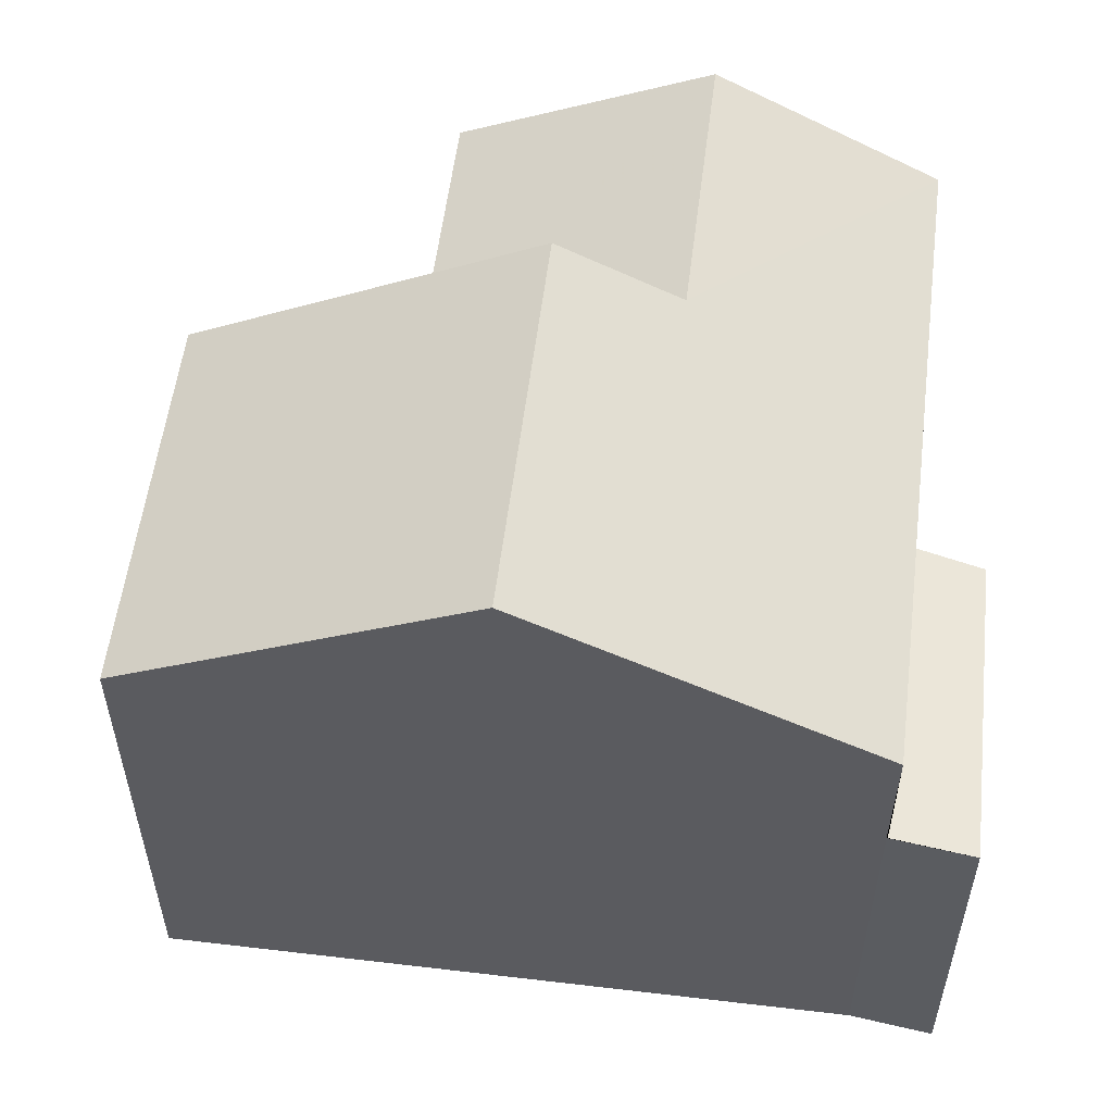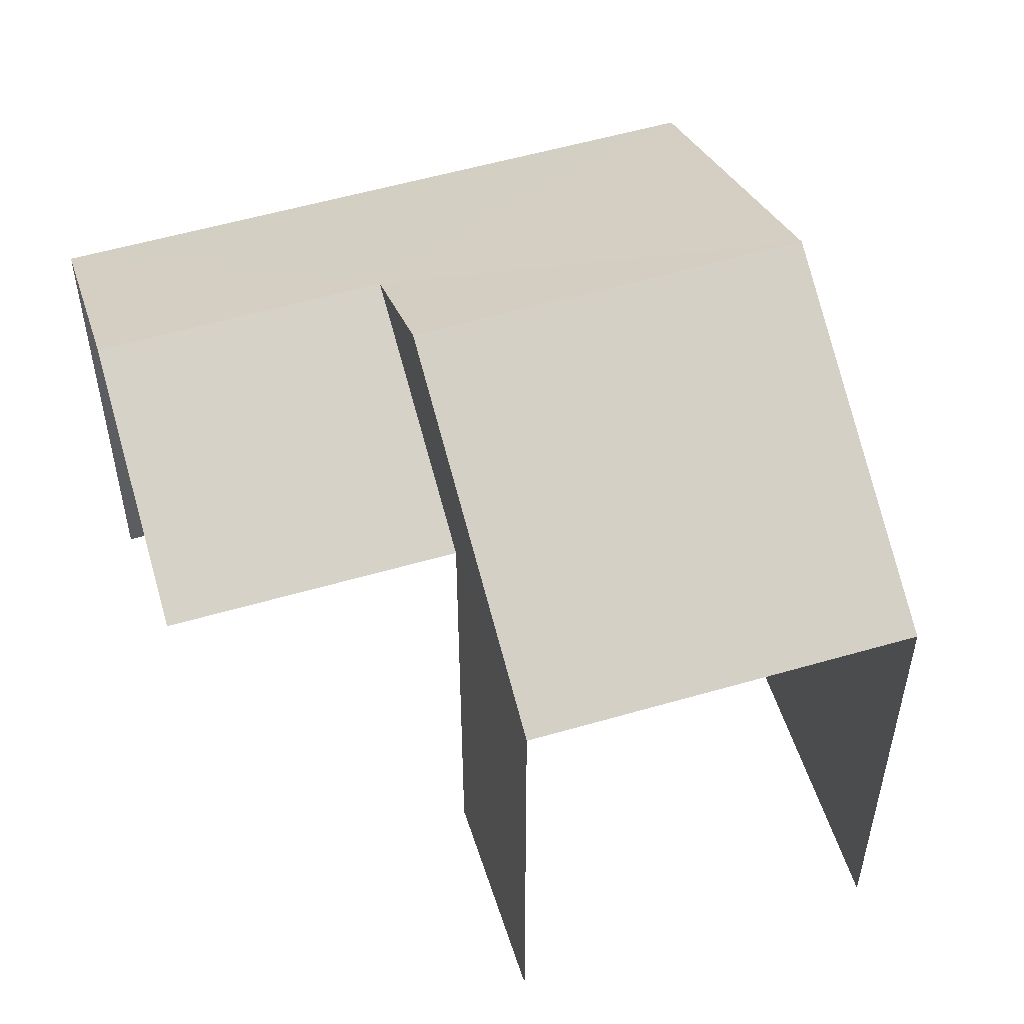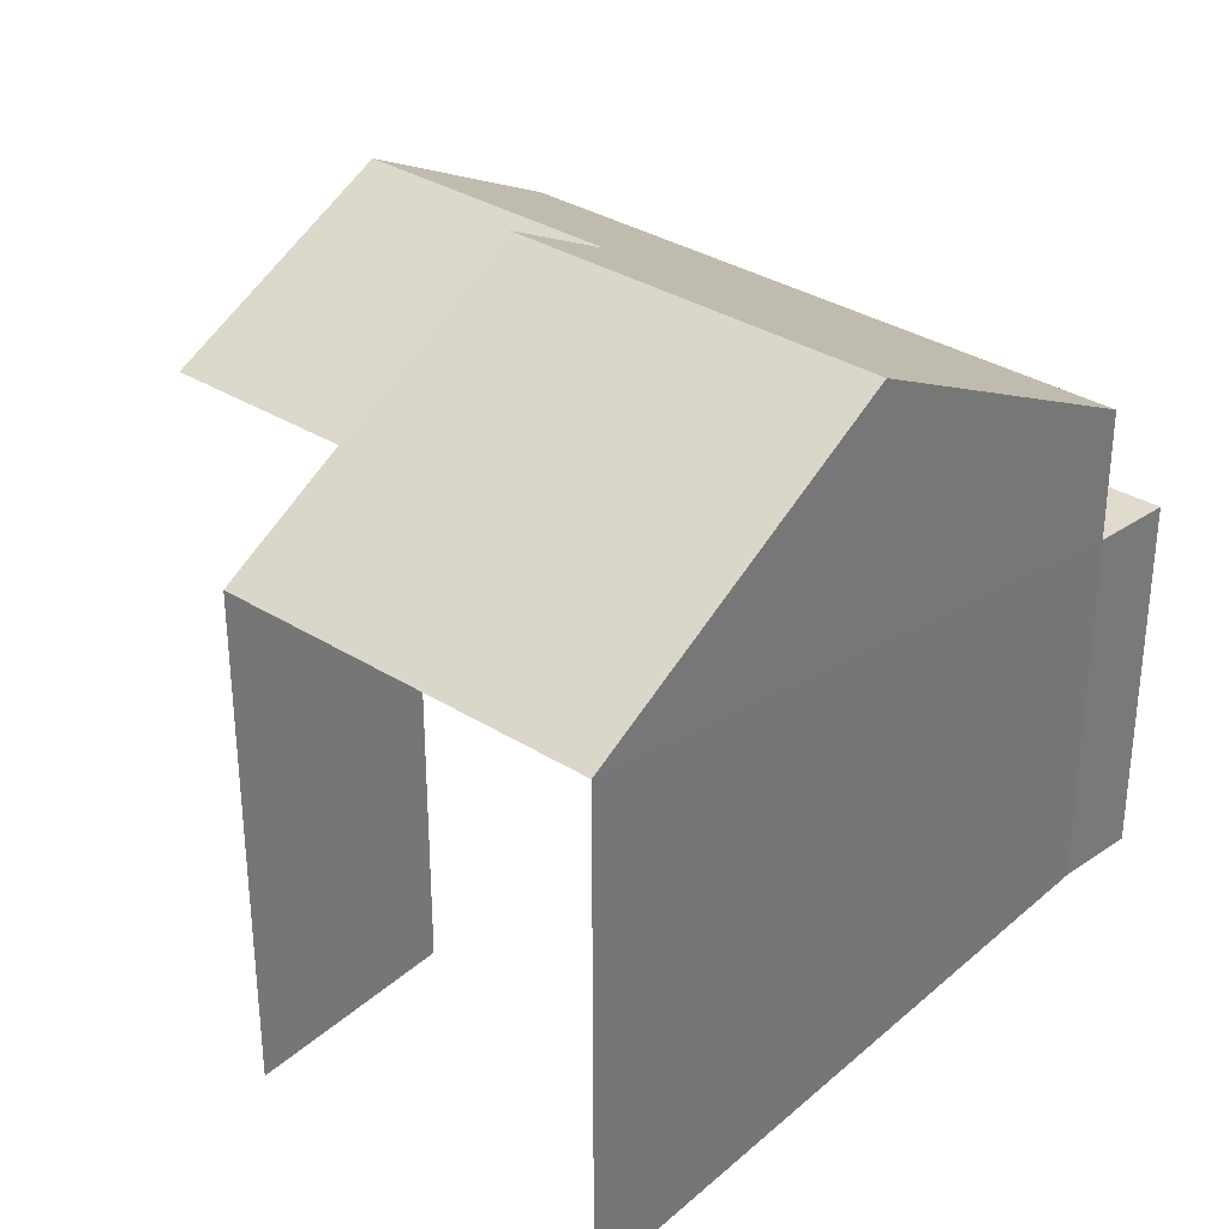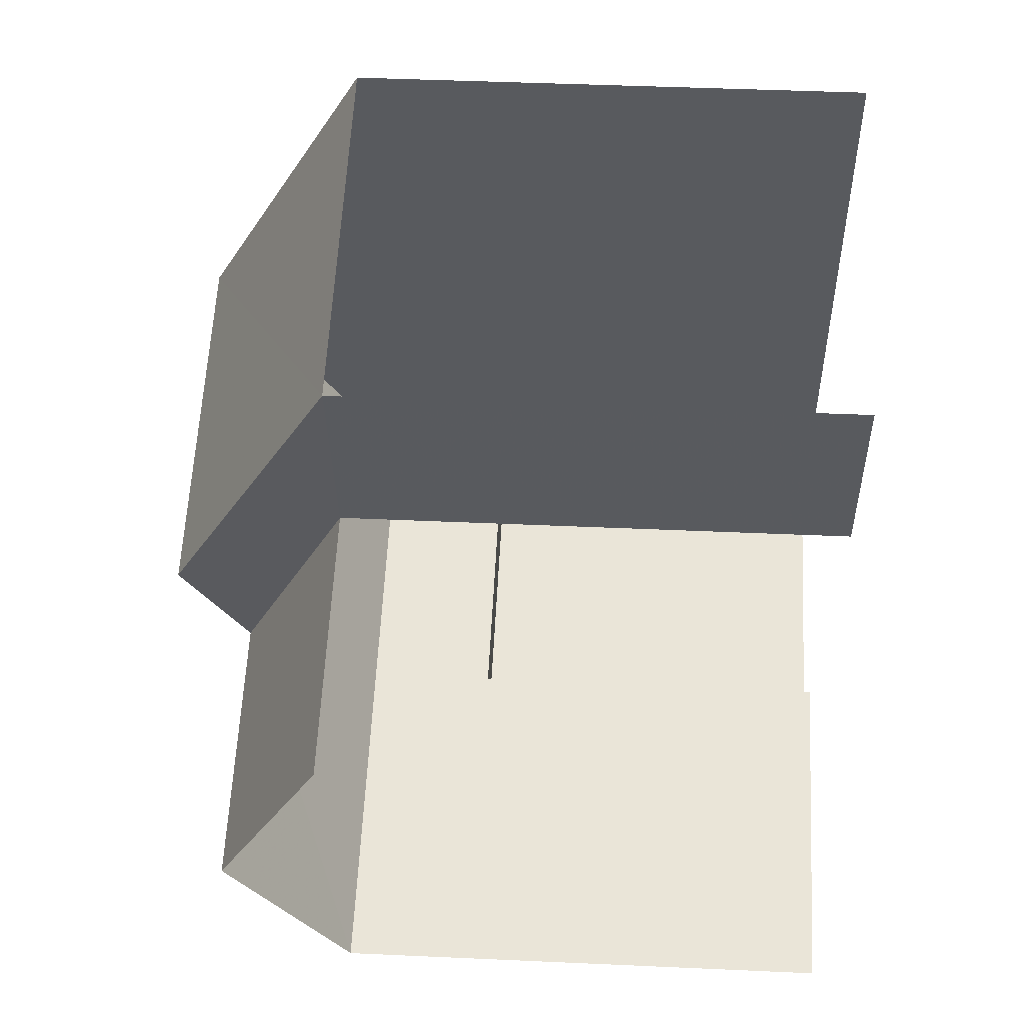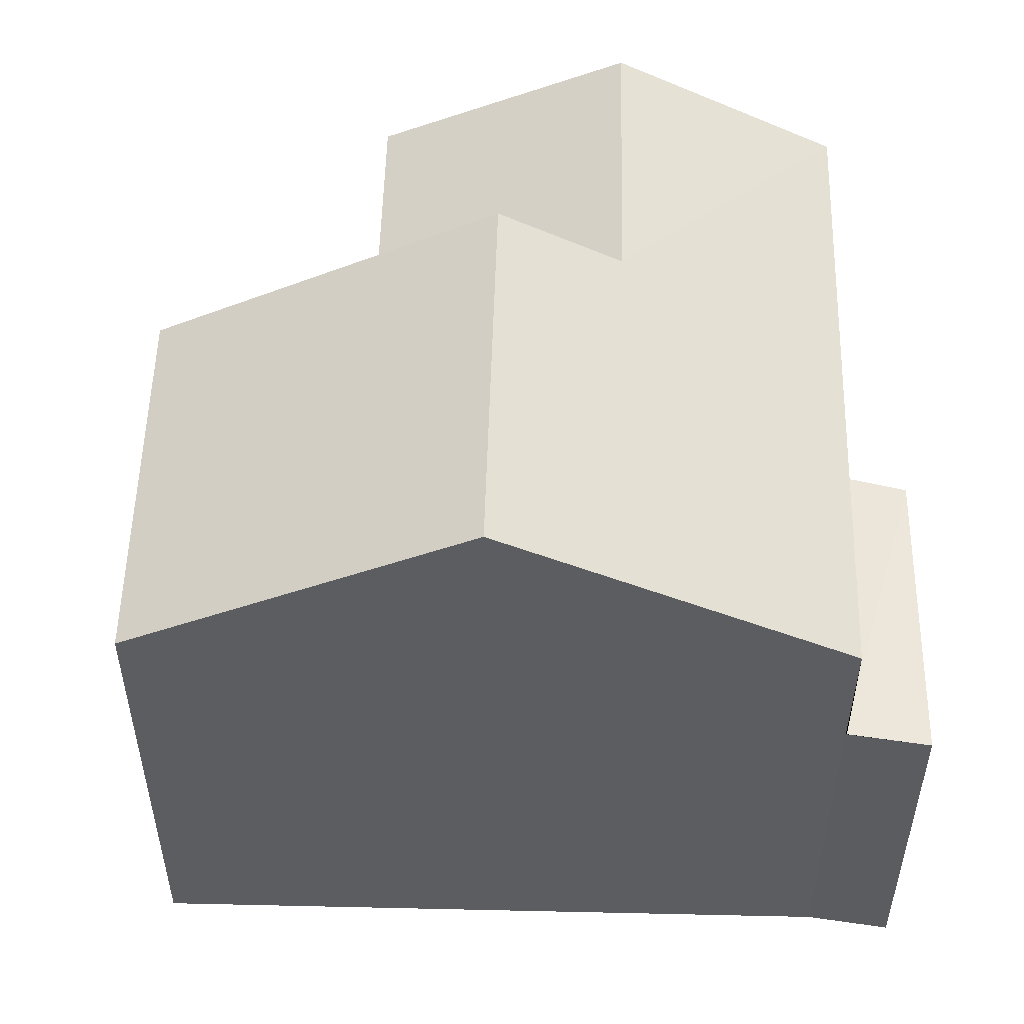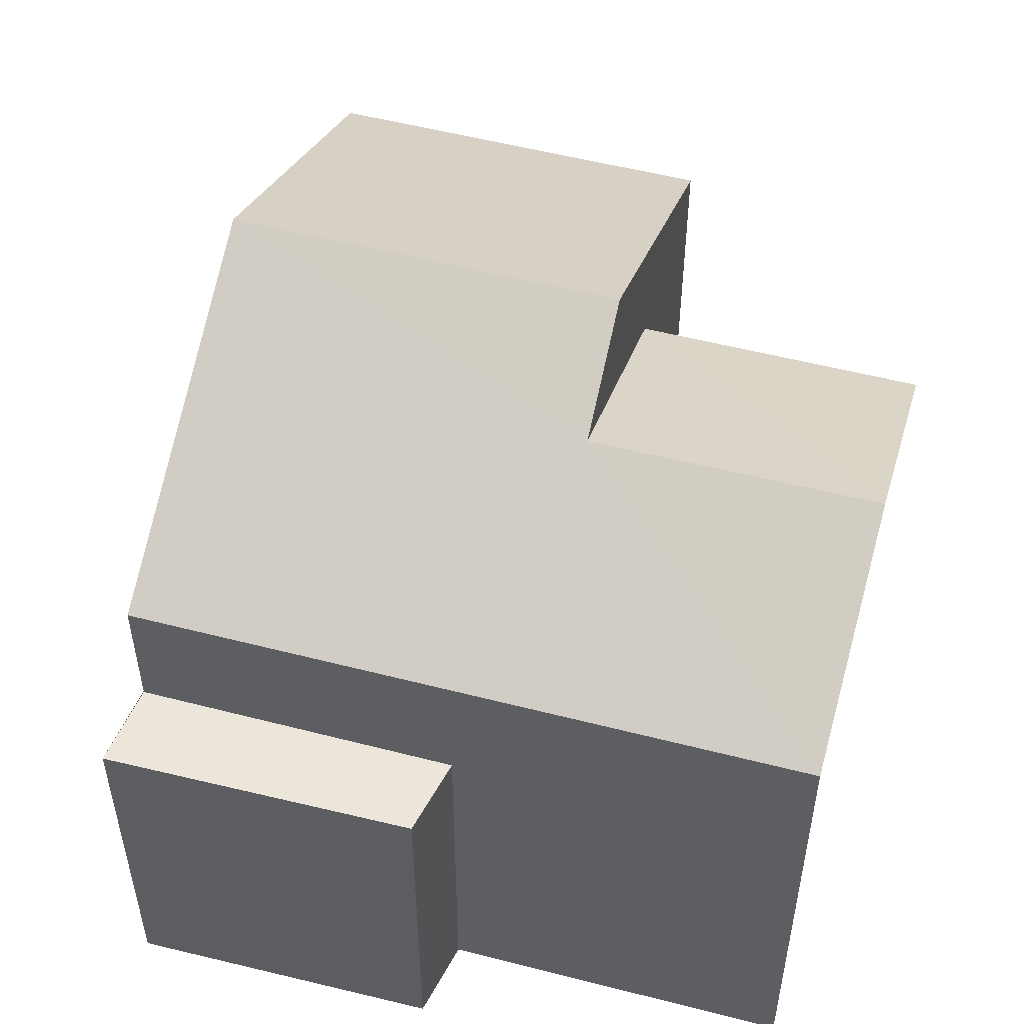
<metadata>
{"format":"obj","ext":"obj","renderer":"f3d","projection":"perspective","resolution":1024,"background":"white","views":[{"elev":56.3,"azim":-101.0,"up":"+Z"},{"elev":54.5,"azim":144.7,"up":"+Z"},{"elev":33.7,"azim":-157.8,"up":"+Z"},{"elev":41.0,"azim":93.2,"up":"+Y"},{"elev":53.4,"azim":-106.6,"up":"+Z"},{"elev":52.9,"azim":-2.6,"up":"+Z"}]}
</metadata>
<code>
v -2.245e+05 -1.278e+05 14.69
v -2.245e+05 -1.278e+05 14.69
v -2.245e+05 -1.278e+05 14.69
v -2.245e+05 -1.278e+05 14.69
v -2.245e+05 -1.278e+05 14.69
v -2.245e+05 -1.278e+05 14.69
v -2.245e+05 -1.278e+05 14.69
v -2.245e+05 -1.278e+05 14.69
v -2.245e+05 -1.278e+05 14.69
v -2.245e+05 -1.278e+05 23.14
v -2.245e+05 -1.278e+05 23.14
v -2.245e+05 -1.278e+05 22.36
v -2.245e+05 -1.278e+05 20.93
v -2.245e+05 -1.278e+05 20.93
v -2.245e+05 -1.278e+05 22.36
v -2.245e+05 -1.278e+05 19.31
v -2.245e+05 -1.278e+05 19.31
v -2.245e+05 -1.278e+05 19.31
v -2.245e+05 -1.278e+05 19.31
v -2.245e+05 -1.278e+05 19.31
v -2.245e+05 -1.278e+05 20.93
v -2.245e+05 -1.278e+05 20.93
v -2.245e+05 -1.278e+05 20.93
v -2.245e+05 -1.278e+05 20.93
f 1 2 3
f 4 5 6
f 3 2 6
f 2 7 8
f 4 6 9
f 9 2 8
f 6 2 9
f 24 1 3
f 24 23 1
f 14 8 22
f 14 22 15
f 8 7 22
f 21 22 7
f 2 21 7
f 10 11 12
f 11 13 12
f 12 14 15
f 12 13 14
f 16 17 18
f 19 20 16
f 16 20 17
f 21 15 22
f 21 12 15
f 11 23 24
f 11 10 23
f 20 5 4
f 17 20 4
f 20 6 5
f 20 19 6
f 9 8 18
f 8 14 18
f 18 13 16
f 18 14 13
f 18 17 4
f 9 18 4
f 3 6 19
f 3 19 24
f 24 19 11
f 19 16 13
f 19 13 11
f 2 1 21
f 12 21 10
f 10 21 23
f 21 1 23

</code>
